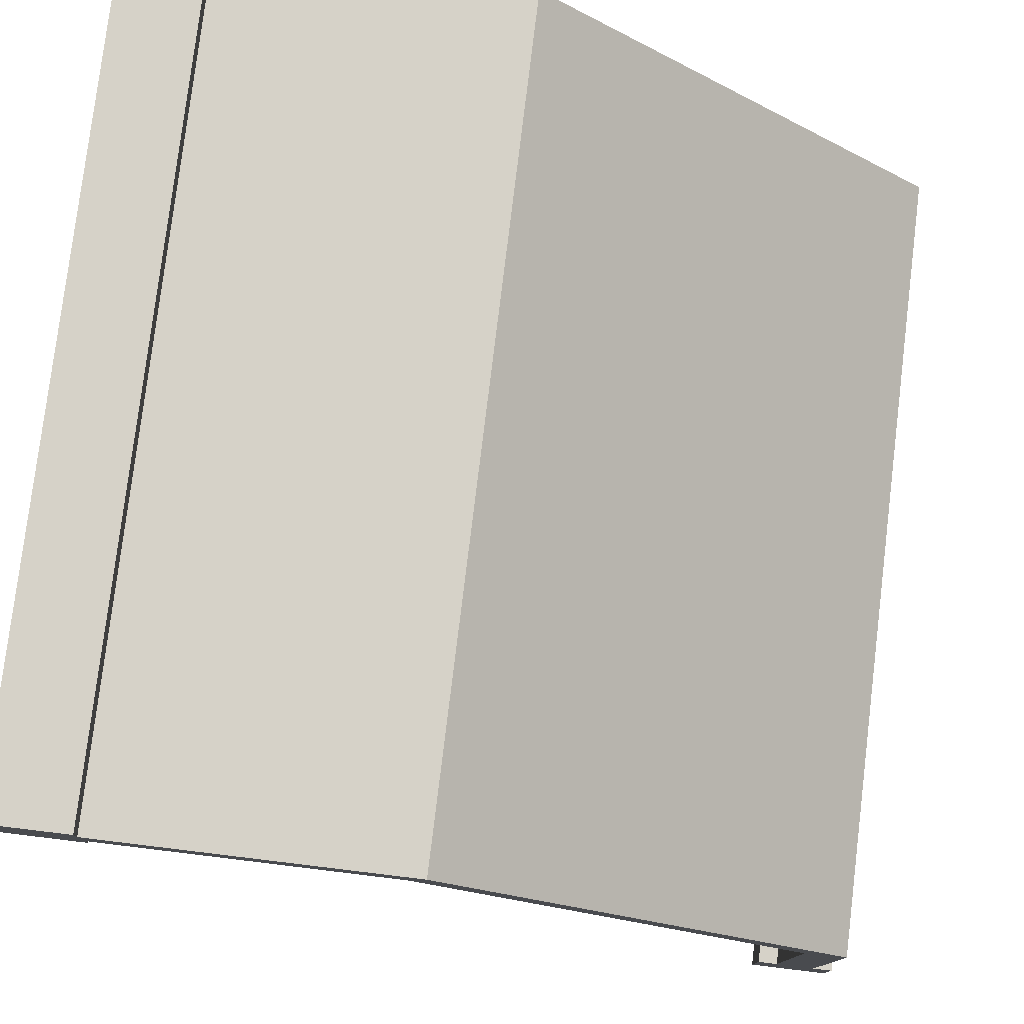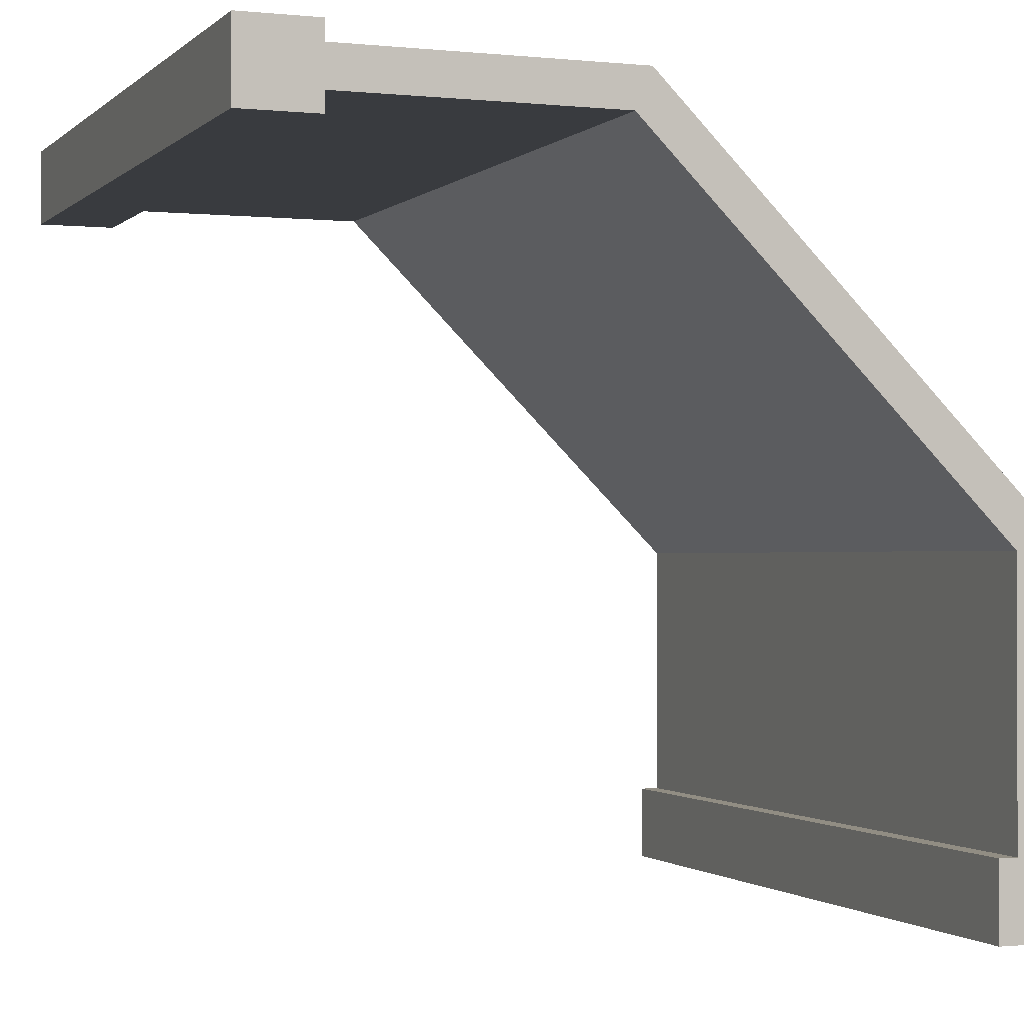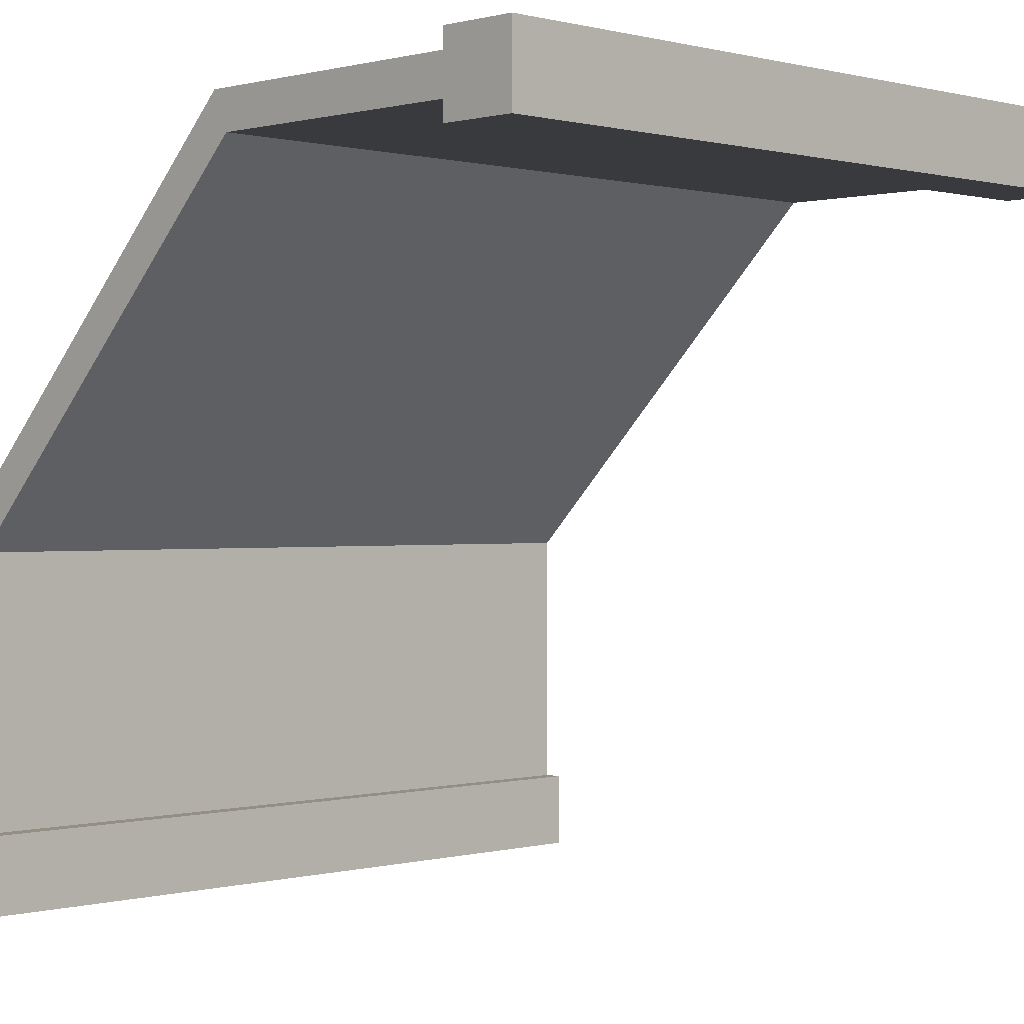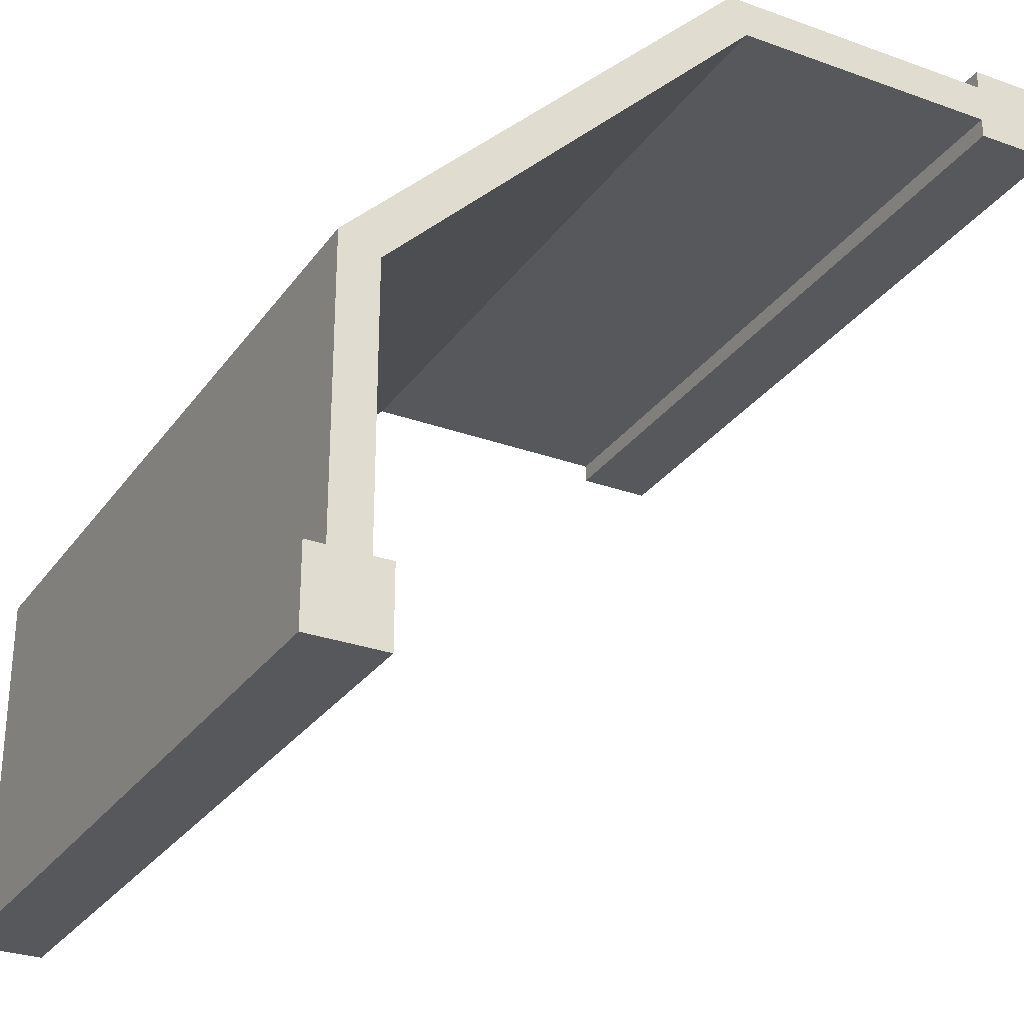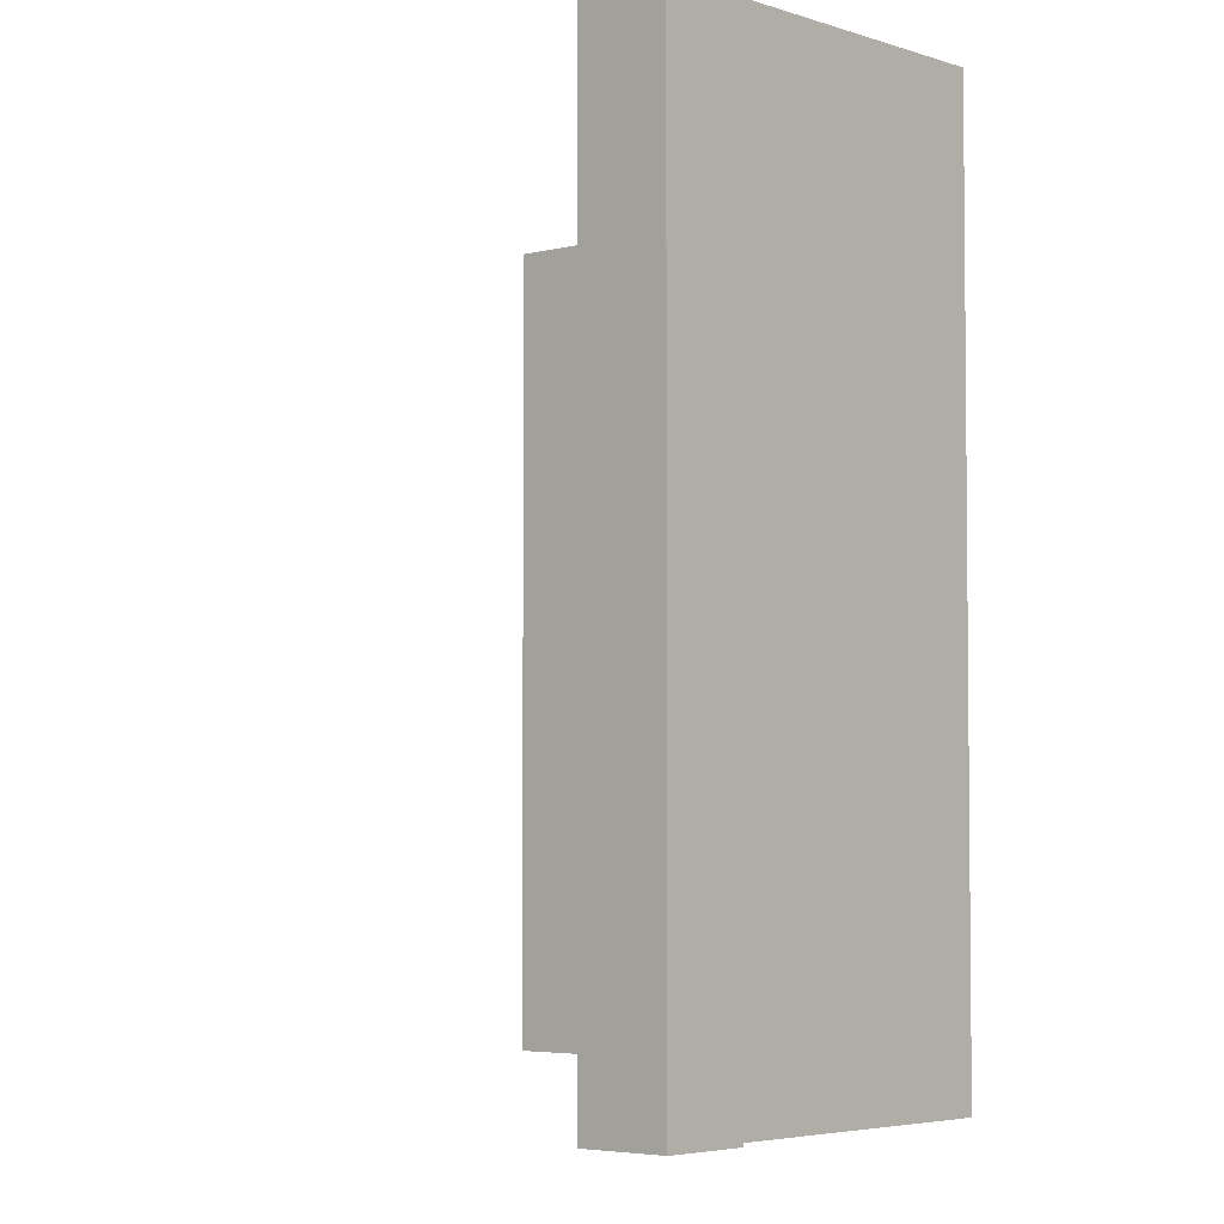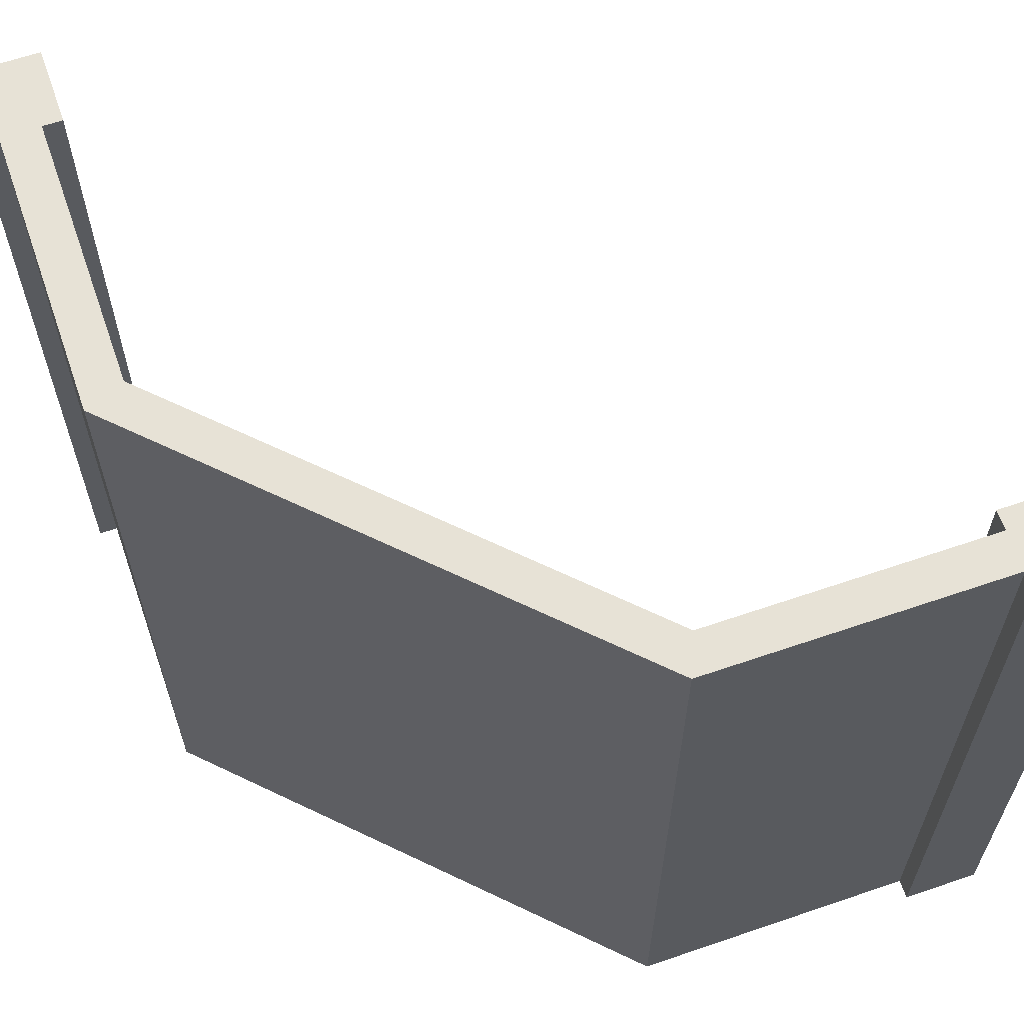
<metadata>
{"format":"obj","ext":"obj","renderer":"f3d","projection":"perspective","resolution":1024,"background":"white","views":[{"elev":78.2,"azim":6.9,"up":"+Z"},{"elev":-1.1,"azim":-21.1,"up":"+Z"},{"elev":0.3,"azim":-135.0,"up":"+Z"},{"elev":-28.7,"azim":151.6,"up":"+Z"},{"elev":-4.2,"azim":-48.7,"up":"+Y"},{"elev":63.5,"azim":70.9,"up":"+Y"}]}
</metadata>
<code>
g wall-corner-diagonal
v 0.5 1 -0.5 1 1 1
v 0.5 1 -0.4 1 1 1
v 0.4 1 -0.5 1 1 1
v 0.4 1 -0.4 1 1 1
v 0.5 0 -0.4 1 1 1
v 0.5 0 -0.5 1 1 1
v 0.4 0 -0.4 1 1 1
v 0.4 0 -0.5 1 1 1
v -0.4 1 0.4 1 1 1
v -0.4 1 0.5 1 1 1
v -0.5 1 0.4 1 1 1
v -0.5 1 0.5 1 1 1
v -0.4 0 0.5 1 1 1
v -0.4 0 0.4 1 1 1
v -0.5 0 0.5 1 1 1
v -0.5 0 0.4 1 1 1
v 0.475 1 -0.4 1 1 1
v 0.475 0 -0.4 1 1 1
v 0.475 1 -0.02929 1 1 1
v 0.475 0 -0.02929 1 1 1
v 0.425 0 -0.4 1 1 1
v 0.425 1 -0.4 1 1 1
v 0.425 0 -0.05 1 1 1
v 0.425 1 -0.05 1 1 1
v -0.4 0 0.425 1 1 1
v -0.05 0 0.425 1 1 1
v -0.4 1 0.425 1 1 1
v -0.05 1 0.425 1 1 1
v -0.4 0 0.475 1 1 1
v -0.02929 0 0.475 1 1 1
v -0.02929 1 0.475 1 1 1
v -0.4 1 0.475 1 1 1
f 3 2 1
f 2 3 4
f 7 6 5
f 6 7 8
f 3 6 8
f 6 3 1
f 7 3 8
f 3 7 4
f 2 7 5
f 7 2 4
f 2 6 1
f 6 2 5
f 11 10 9
f 10 11 12
f 15 14 13
f 14 15 16
f 11 14 16
f 14 11 9
f 15 11 16
f 11 15 12
f 10 15 13
f 15 10 12
f 10 14 9
f 14 10 13
f 19 18 17
f 18 19 20
f 23 22 21
f 22 23 24
f 27 26 25
f 26 27 28
f 26 29 25
f 26 30 29
f 23 30 26
f 23 20 30
f 20 23 18
f 21 18 23
f 19 30 20
f 30 19 31
f 28 23 26
f 23 28 24
f 22 19 17
f 19 22 24
f 19 24 31
f 31 24 28
f 31 28 32
f 32 28 27
f 31 29 30
f 29 31 32
g wall-corner-diagonal
f 3 2 1
f 2 3 4
f 7 6 5
f 6 7 8
f 3 6 8
f 6 3 1
f 7 3 8
f 3 7 4
f 2 7 5
f 7 2 4
f 2 6 1
f 6 2 5
f 11 10 9
f 10 11 12
f 15 14 13
f 14 15 16
f 11 14 16
f 14 11 9
f 15 11 16
f 11 15 12
f 10 15 13
f 15 10 12
f 10 14 9
f 14 10 13
f 19 18 17
f 18 19 20
f 23 22 21
f 22 23 24
f 27 26 25
f 26 27 28
f 26 29 25
f 26 30 29
f 23 30 26
f 23 20 30
f 20 23 18
f 21 18 23
f 19 30 20
f 30 19 31
f 28 23 26
f 23 28 24
f 22 19 17
f 19 22 24
f 19 24 31
f 31 24 28
f 31 28 32
f 32 28 27
f 31 29 30
f 29 31 32

</code>
